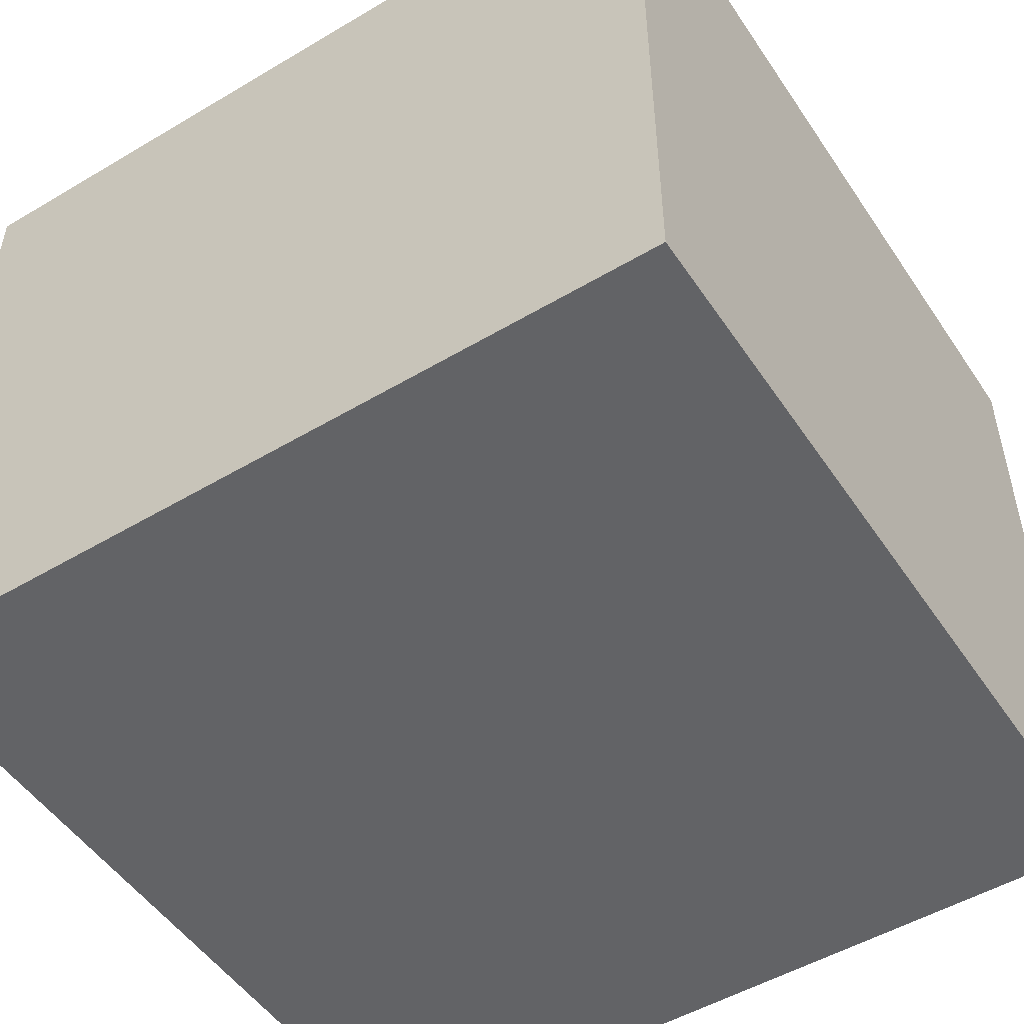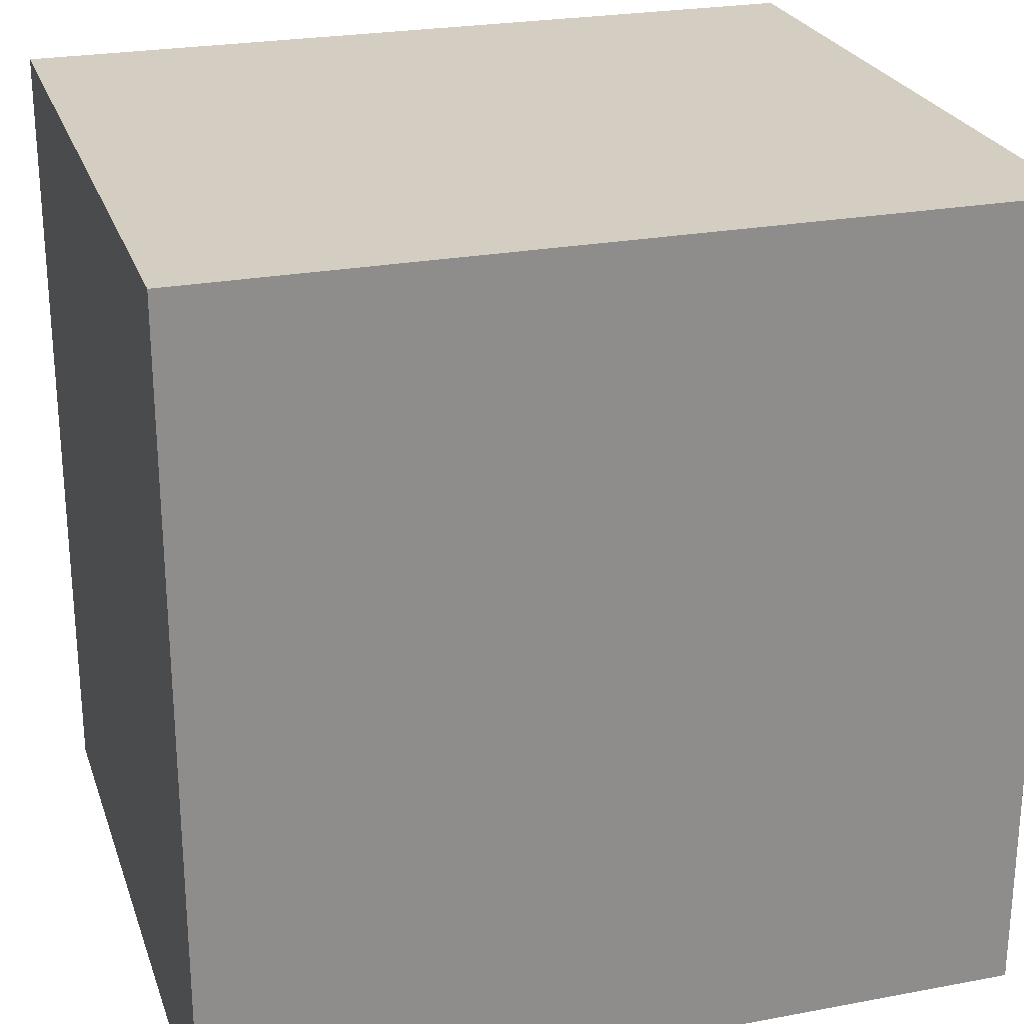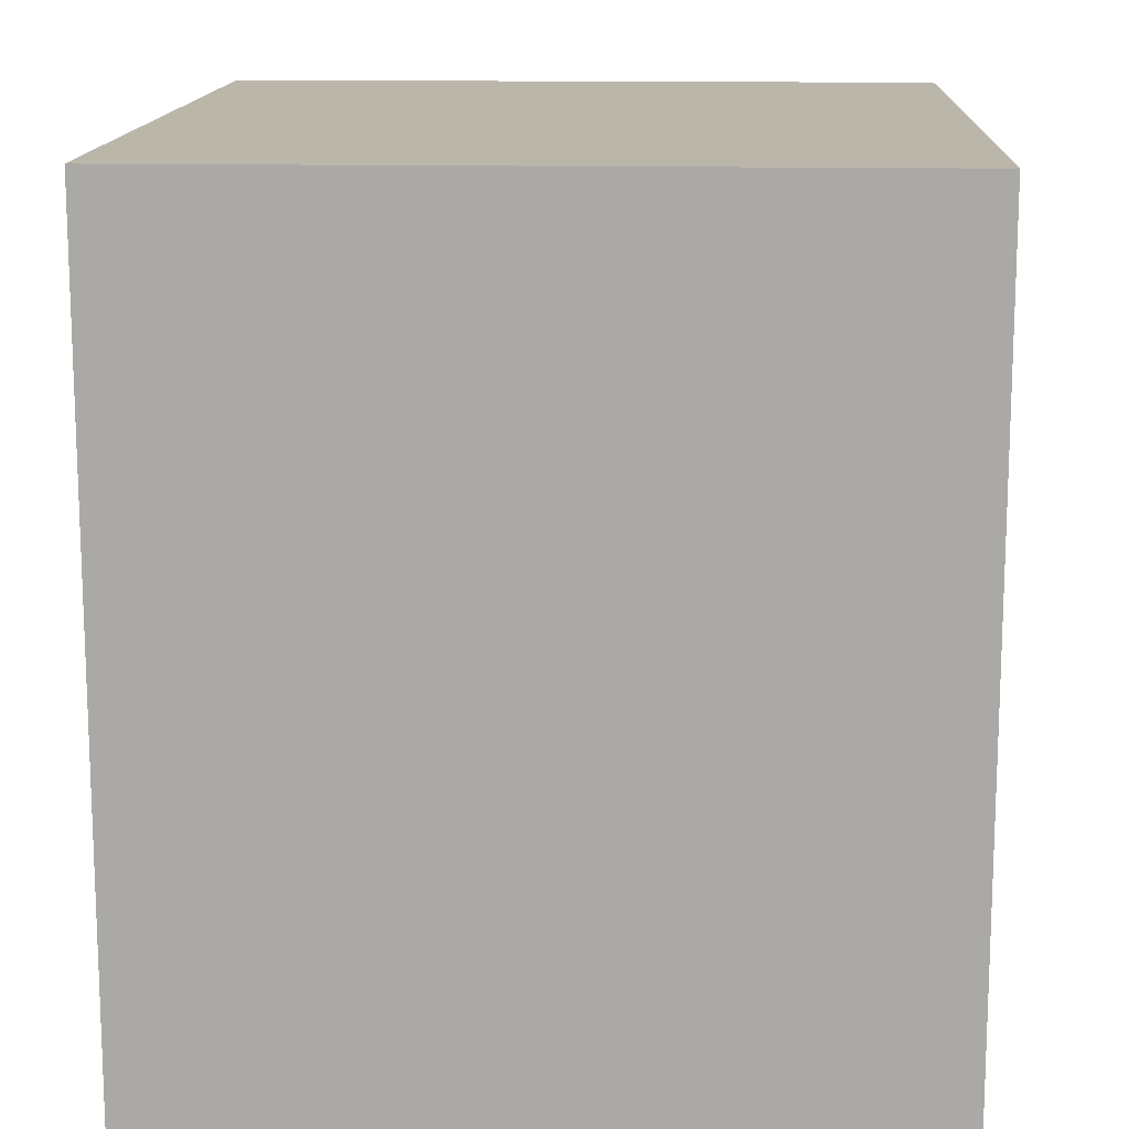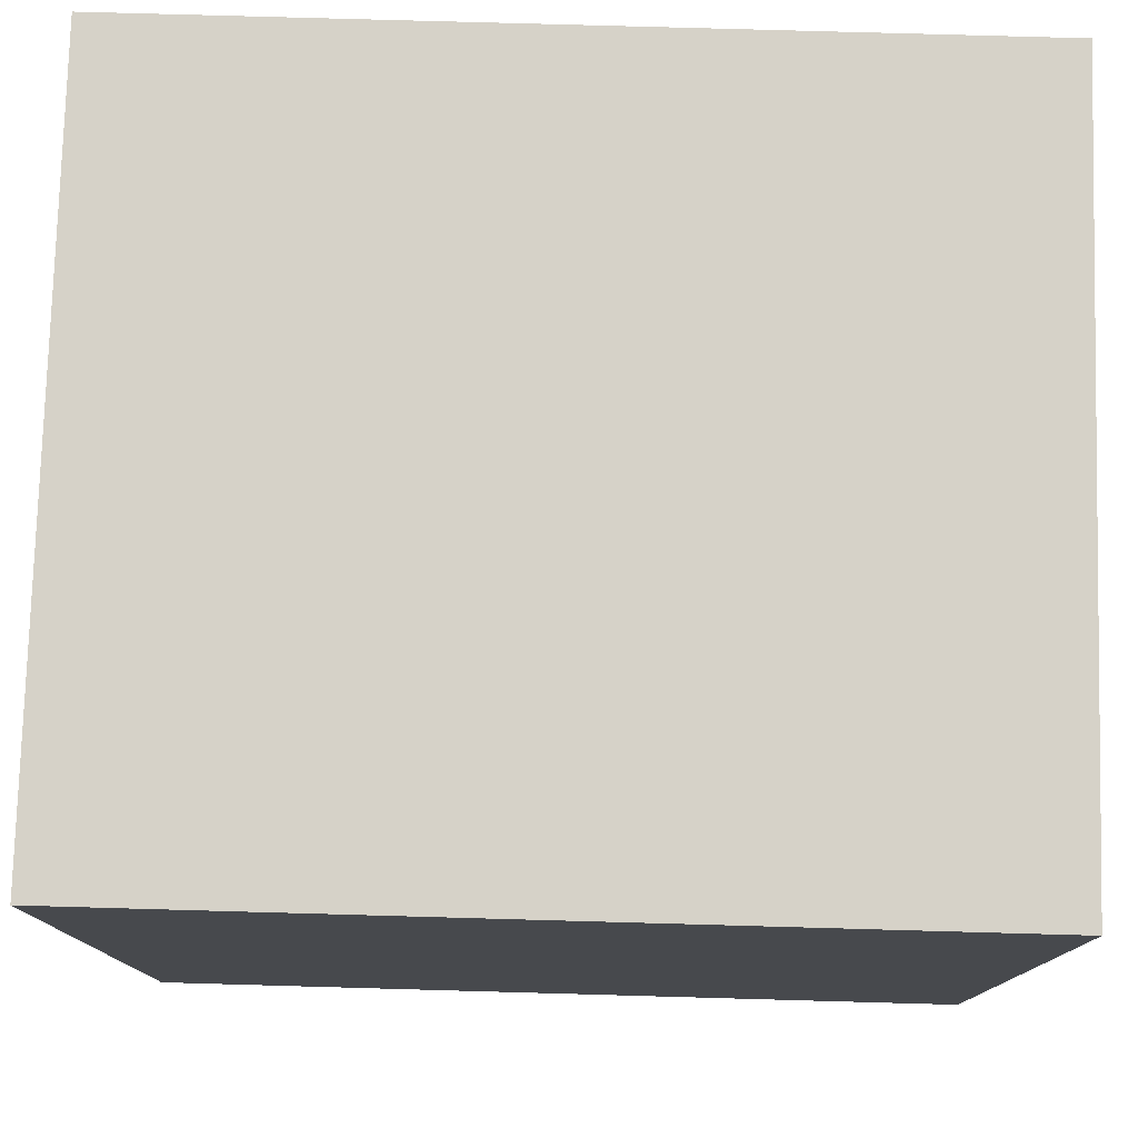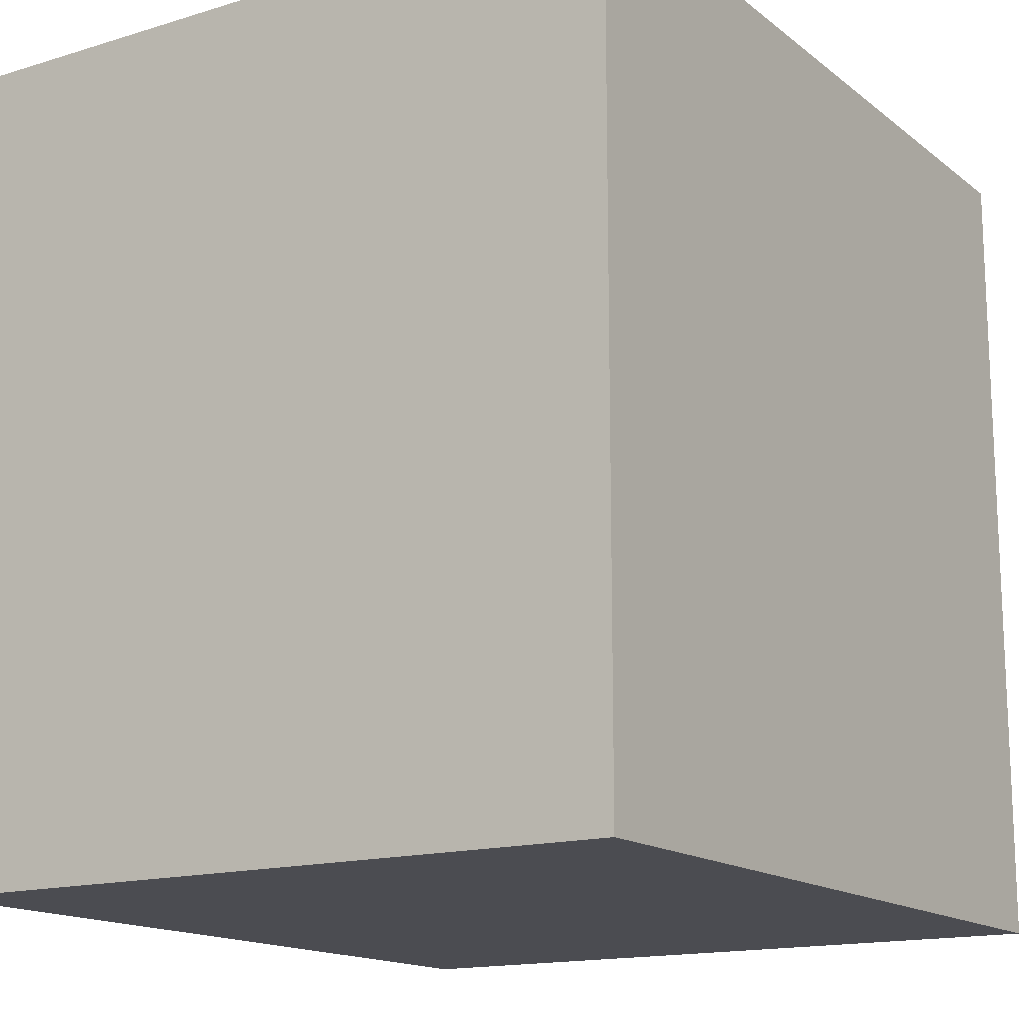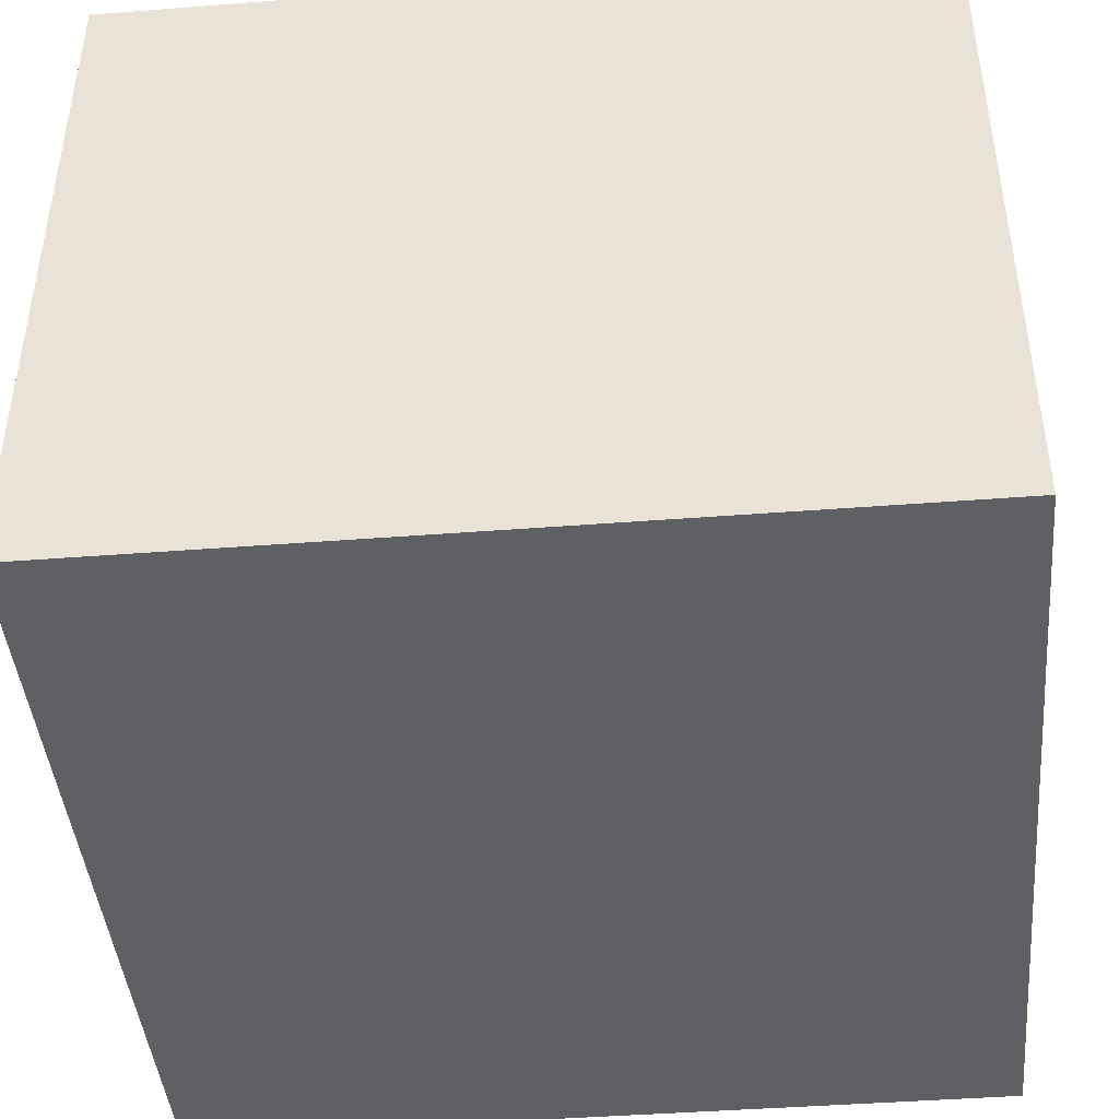
<metadata>
{"format":"obj","ext":"obj","renderer":"f3d","projection":"perspective","resolution":1024,"background":"white","views":[{"elev":-50.9,"azim":-57.1,"up":"+Y"},{"elev":25.0,"azim":163.1,"up":"+Z"},{"elev":14.0,"azim":-87.3,"up":"+Z"},{"elev":77.8,"azim":1.6,"up":"+Z"},{"elev":-15.4,"azim":-57.2,"up":"+Z"},{"elev":-43.7,"azim":5.2,"up":"+Y"}]}
</metadata>
<code>
o dirt_wall_Cube.010
v 1 -0.7507 -1
v 1 -0.7507 1
v -1 -0.7507 -1
v -1 -0.7507 1
v -1 0.9993 1
v 1 0.9993 -1
v 1 0.9993 1
v -1 0.9993 -1
f 3 1 2 4
f 8 5 7 6
f 4 5 8 3
f 3 8 6 1
f 1 6 7 2
f 2 7 5 4

</code>
